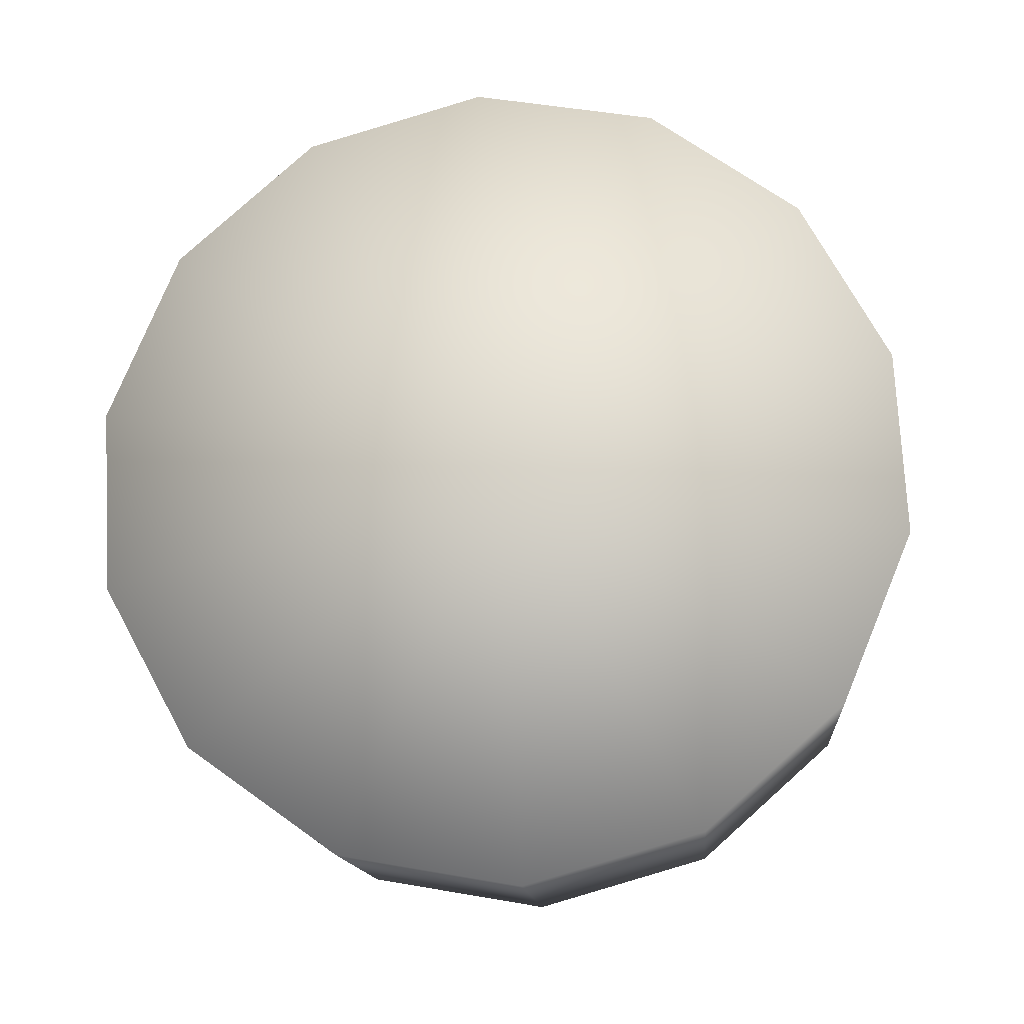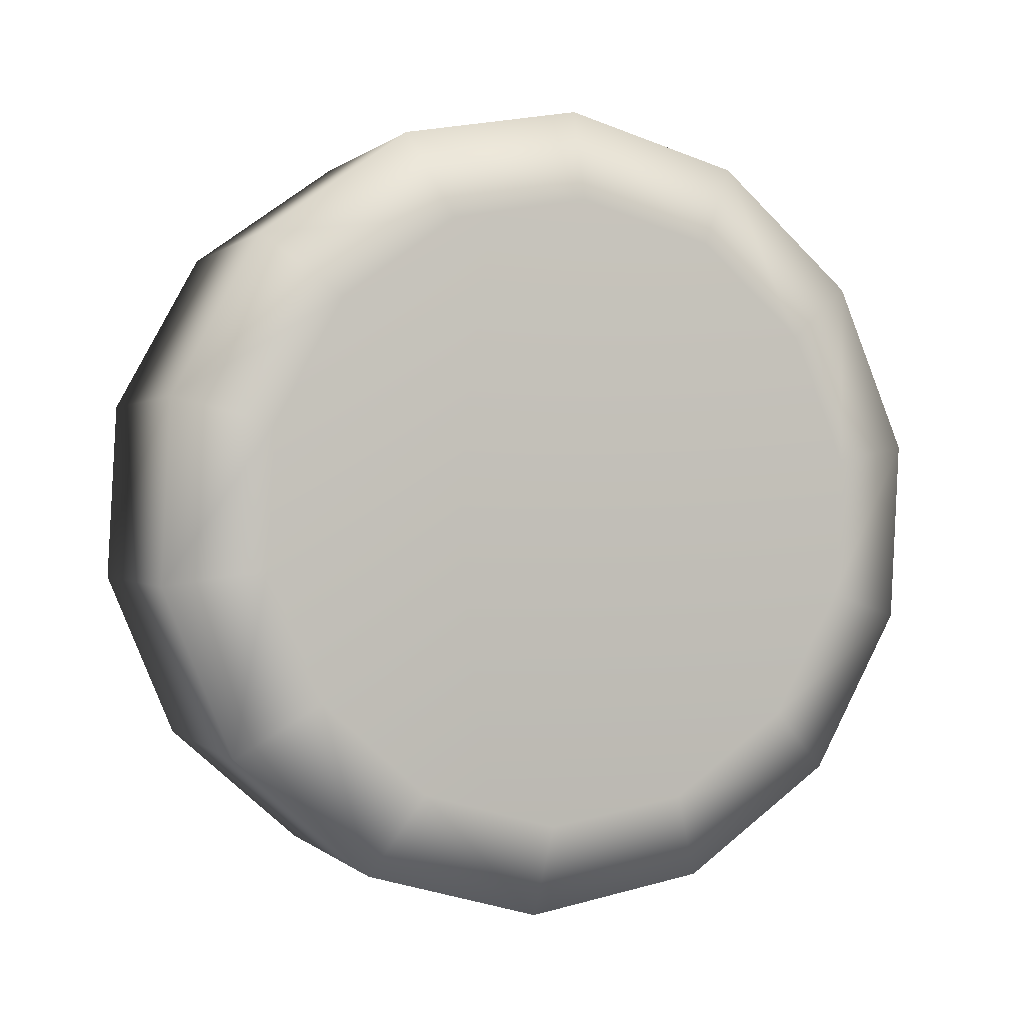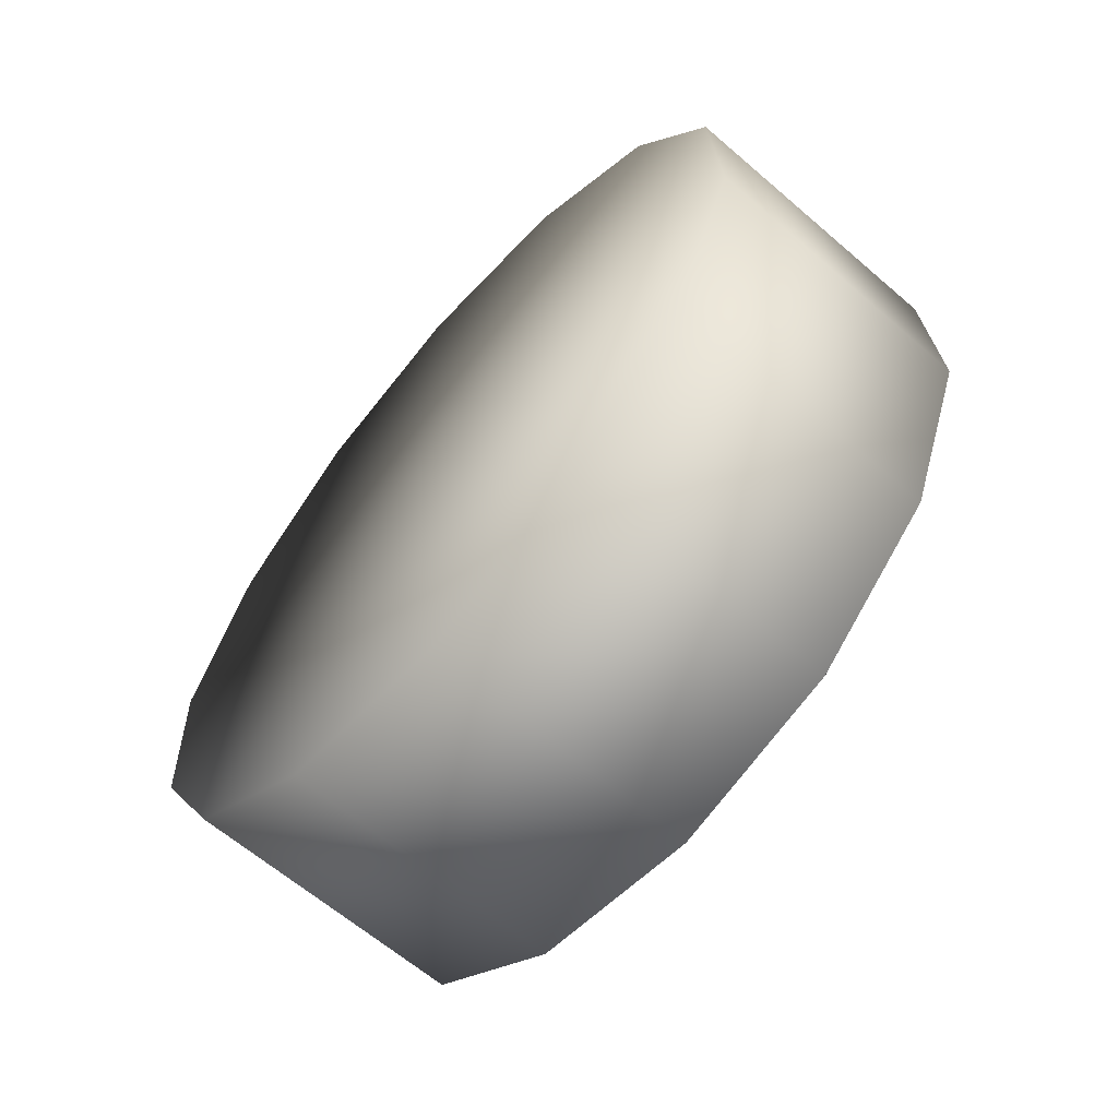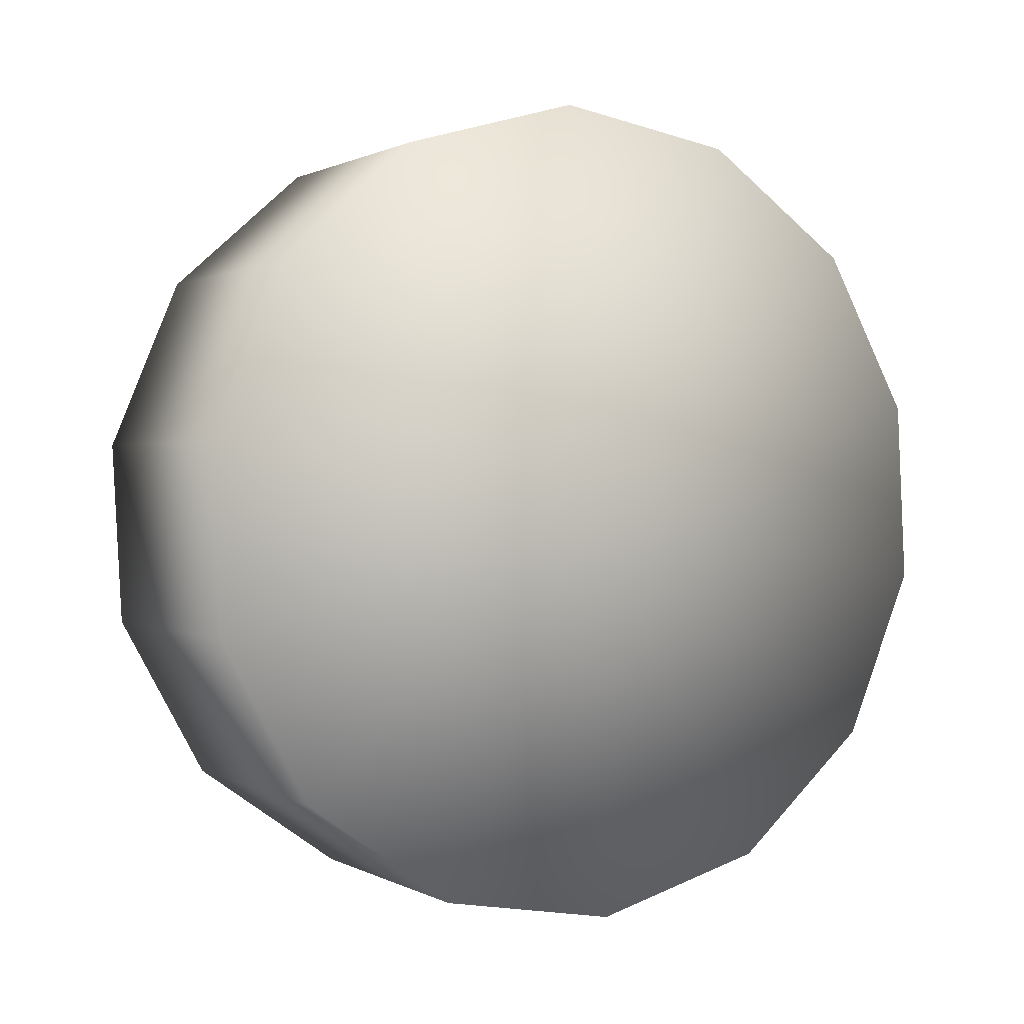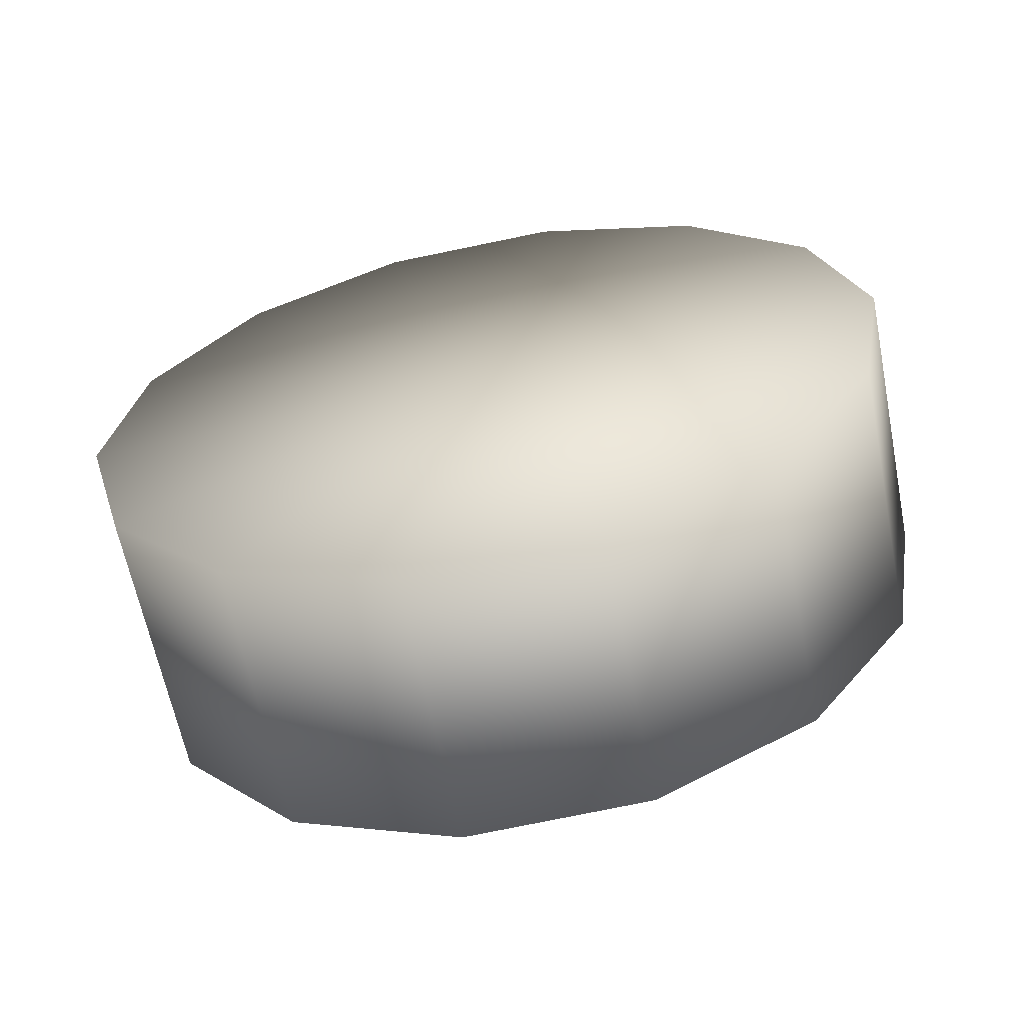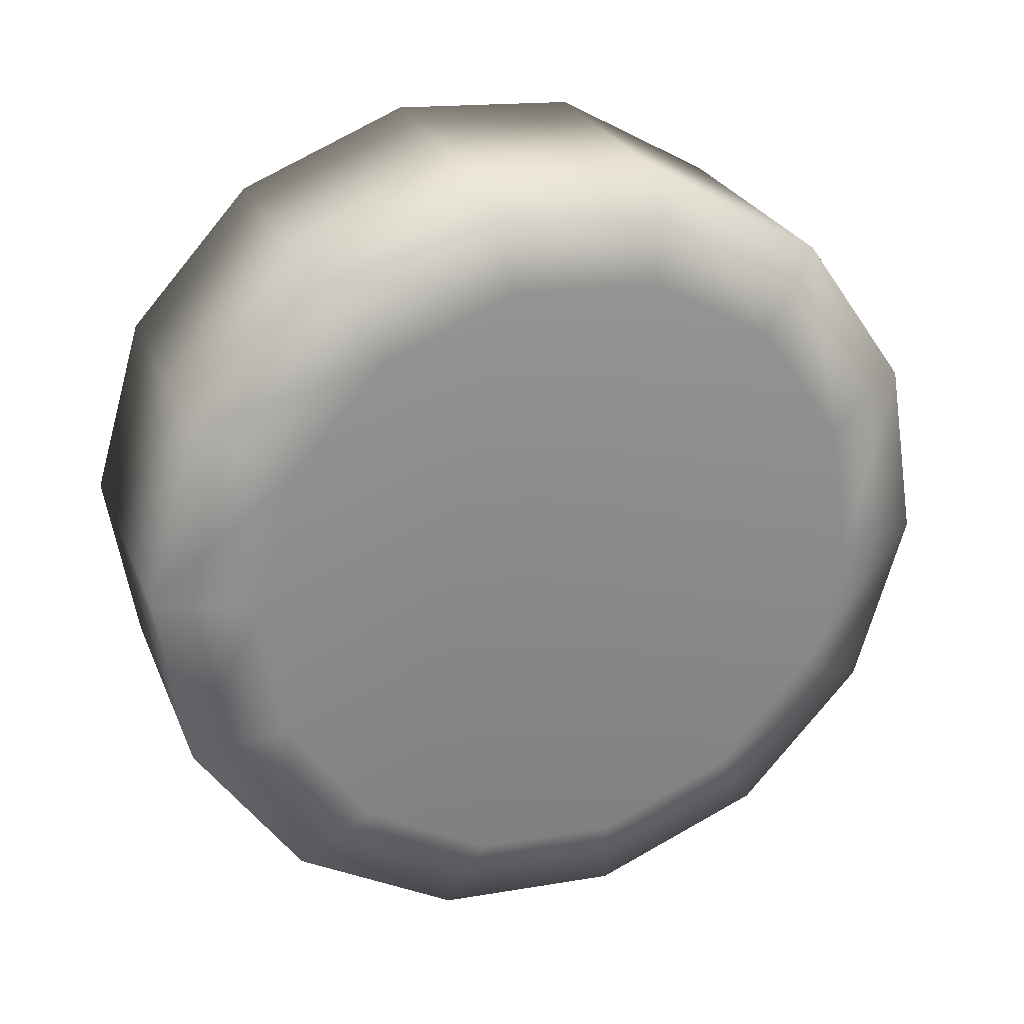
<metadata>
{"format":"obj","ext":"obj","renderer":"f3d","projection":"perspective","resolution":1024,"background":"white","views":[{"elev":-14.5,"azim":93.8,"up":"+Y"},{"elev":0.5,"azim":-111.9,"up":"+Y"},{"elev":-63.6,"azim":138.0,"up":"+Y"},{"elev":0.7,"azim":60.3,"up":"+Y"},{"elev":-61.9,"azim":101.1,"up":"+Z"},{"elev":25.2,"azim":-109.4,"up":"+Z"}]}
</metadata>
<code>
v  0.2876 -0.7003 0.2957
v  -0.2293 -0.6993 0.2872
v  -0.2239 -0.7565 -0.0453
v  0.293 -0.7575 -0.0367
v  -0.2183 -0.6637 -0.3697
v  0.2986 -0.6647 -0.3611
v  -0.2137 -0.4394 -0.6216
v  0.3032 -0.4404 -0.613
v  -0.211 -0.128 -0.7513
v  0.3059 -0.1289 -0.7427
v  -0.2107 0.2089 -0.733
v  0.3062 0.208 -0.7245
v  -0.2128 0.5045 -0.5705
v  0.3041 0.5036 -0.5619
v  -0.217 0.7003 -0.2957
v  0.2999 0.6993 -0.2871
v  -0.2225 0.7575 0.0368
v  0.2945 0.7565 0.0453
v  -0.228 0.6647 0.3611
v  0.2889 0.6637 0.3697
v  -0.2326 0.4404 0.613
v  0.2843 0.4394 0.6216
v  -0.2353 0.1289 0.7427
v  0.2816 0.128 0.7513
v  -0.2357 -0.208 0.7245
v  0.2813 -0.2089 0.7331
v  -0.2335 -0.5036 0.5619
v  0.2834 -0.5045 0.5705
v  -0.3014 -0.5368 0.2183
v  -0.3046 -0.3865 0.4293
v  -0.3062 -0.1595 0.5542
v  -0.306 0.0993 0.5682
v  -0.3039 0.3385 0.4686
v  -0.3004 0.5107 0.2751
v  -0.2961 0.582 0.026
v  -0.2919 0.5381 -0.2293
v  -0.2887 0.3877 -0.4403
v  -0.2871 0.1607 -0.5652
v  -0.2873 -0.098 -0.5792
v  -0.2894 -0.3372 -0.4796
v  -0.2929 -0.5095 -0.2861
v  -0.2972 -0.5807 -0.037
v  0.2985 -0.0005 0.0044
v  -0.0672 0.0002 -0.0017
o RuedaIzq
g RuedaIzq
f 1 2 3
f 1 3 4
f 4 3 5
f 4 5 6
f 6 5 7
f 6 7 8
f 8 7 9
f 8 9 10
f 10 9 11
f 10 11 12
f 12 11 13
f 12 13 14
f 14 13 15
f 14 15 16
f 16 15 17
f 16 17 18
f 18 17 19
f 18 19 20
f 20 19 21
f 20 21 22
f 22 21 23
f 22 23 24
f 24 23 25
f 24 25 26
f 26 25 27
f 26 27 28
f 28 27 2
f 28 2 1
f 29 2 27
f 29 27 30
f 30 27 25
f 30 25 31
f 31 25 23
f 31 23 32
f 32 23 21
f 32 21 33
f 33 21 19
f 33 19 34
f 34 19 17
f 34 17 35
f 35 17 15
f 35 15 36
f 36 15 13
f 36 13 37
f 37 13 11
f 37 11 38
f 38 11 9
f 38 9 39
f 39 9 7
f 39 7 40
f 40 7 5
f 40 5 41
f 41 5 3
f 41 3 42
f 42 3 2
f 42 2 29
f 18 20 43
f 43 20 22
f 43 22 24
f 12 14 43
f 43 14 16
f 43 16 18
f 6 8 43
f 43 8 10
f 43 10 12
f 28 1 43
f 43 1 4
f 43 4 6
f 28 43 26
f 26 43 24
f 32 33 44
f 44 33 34
f 44 34 35
f 29 30 44
f 44 30 31
f 44 31 32
f 40 41 44
f 44 41 42
f 44 42 29
f 37 38 44
f 44 38 39
f 44 39 40
f 37 44 36
f 36 44 35

</code>
